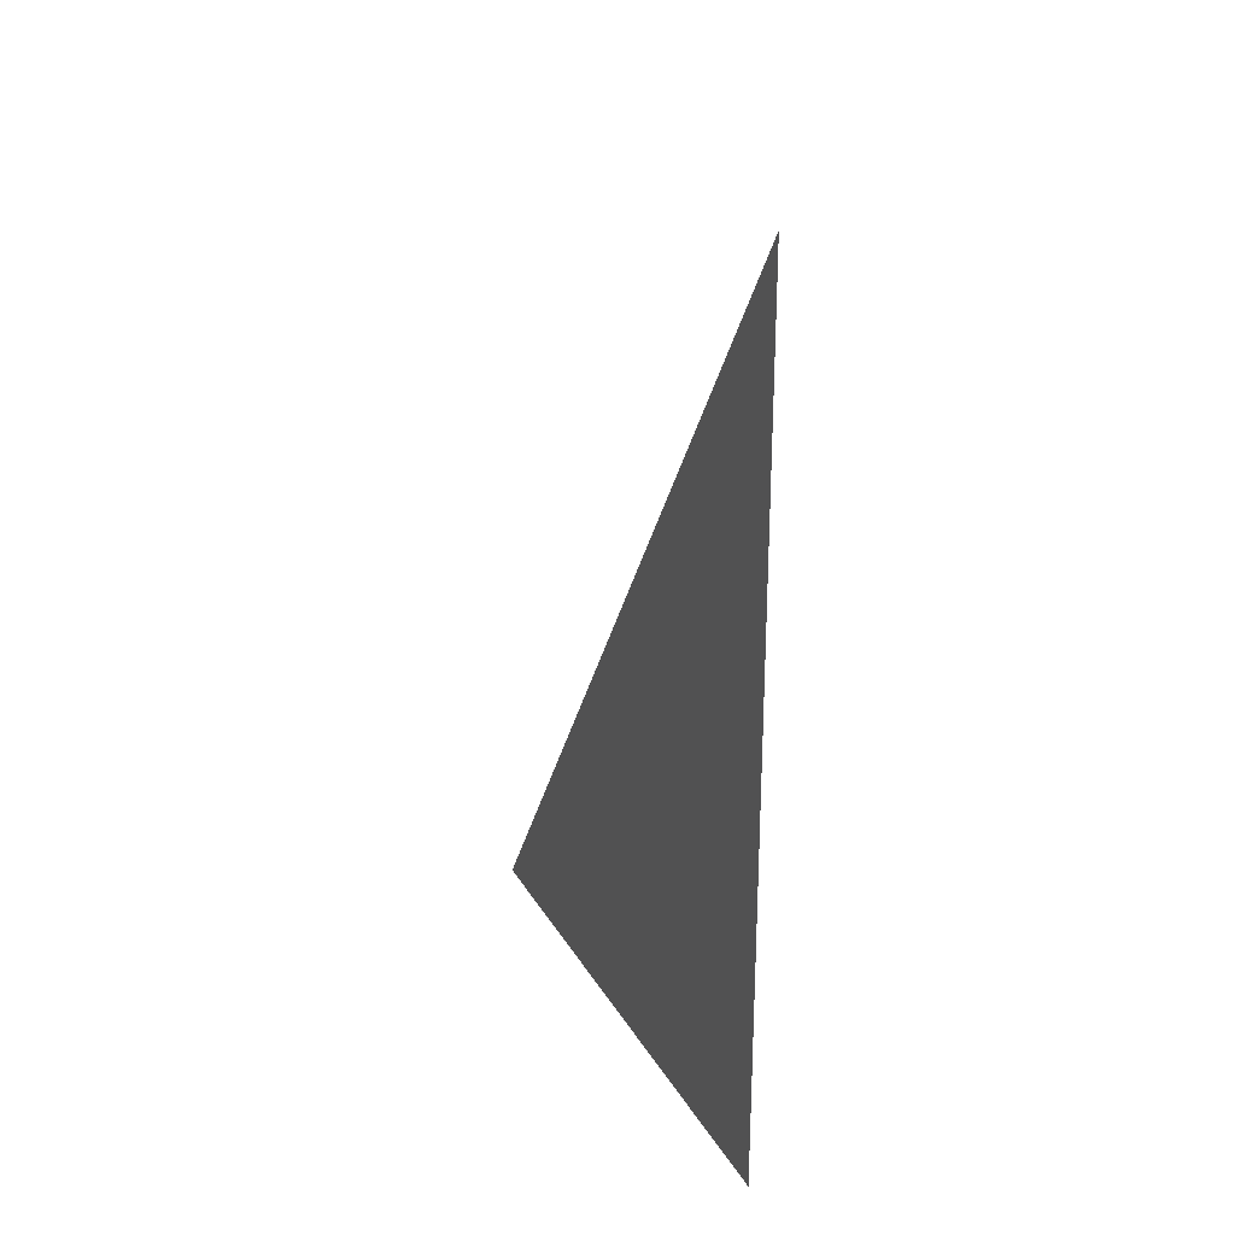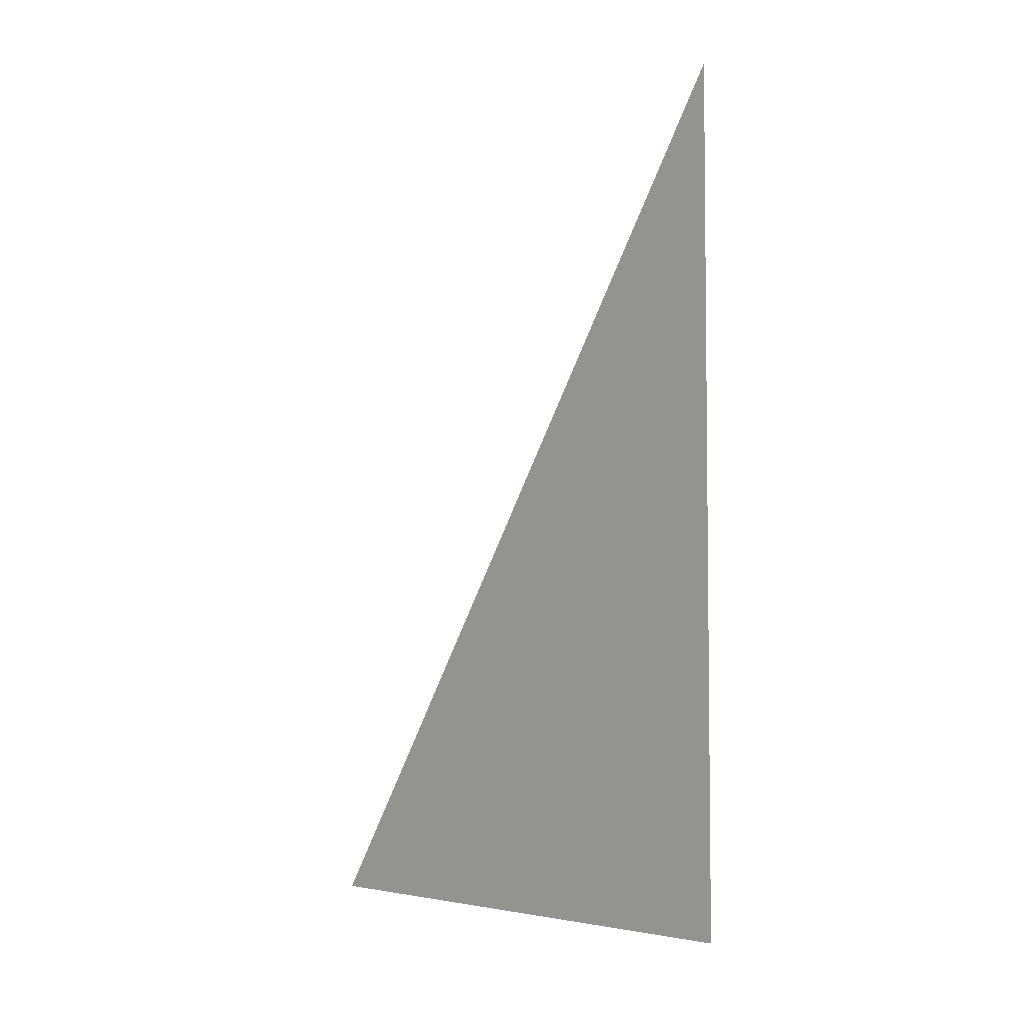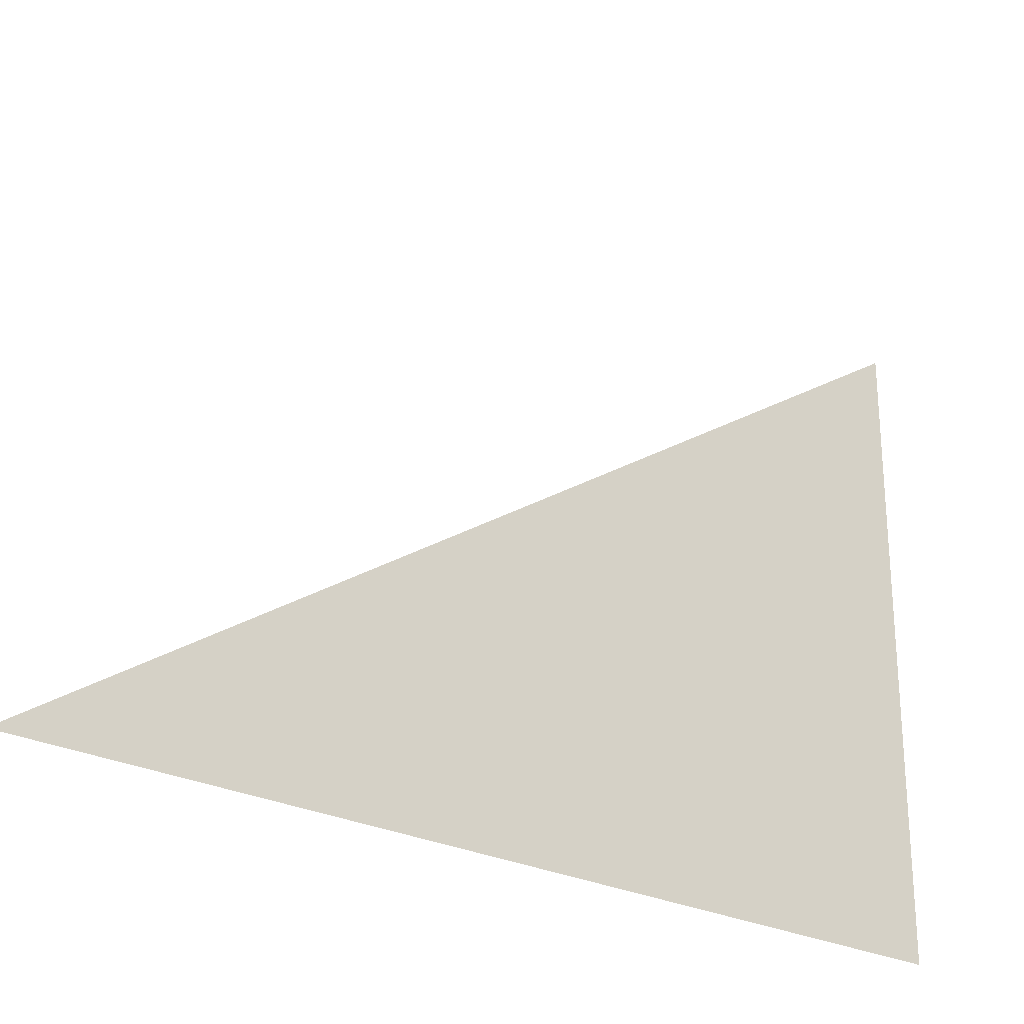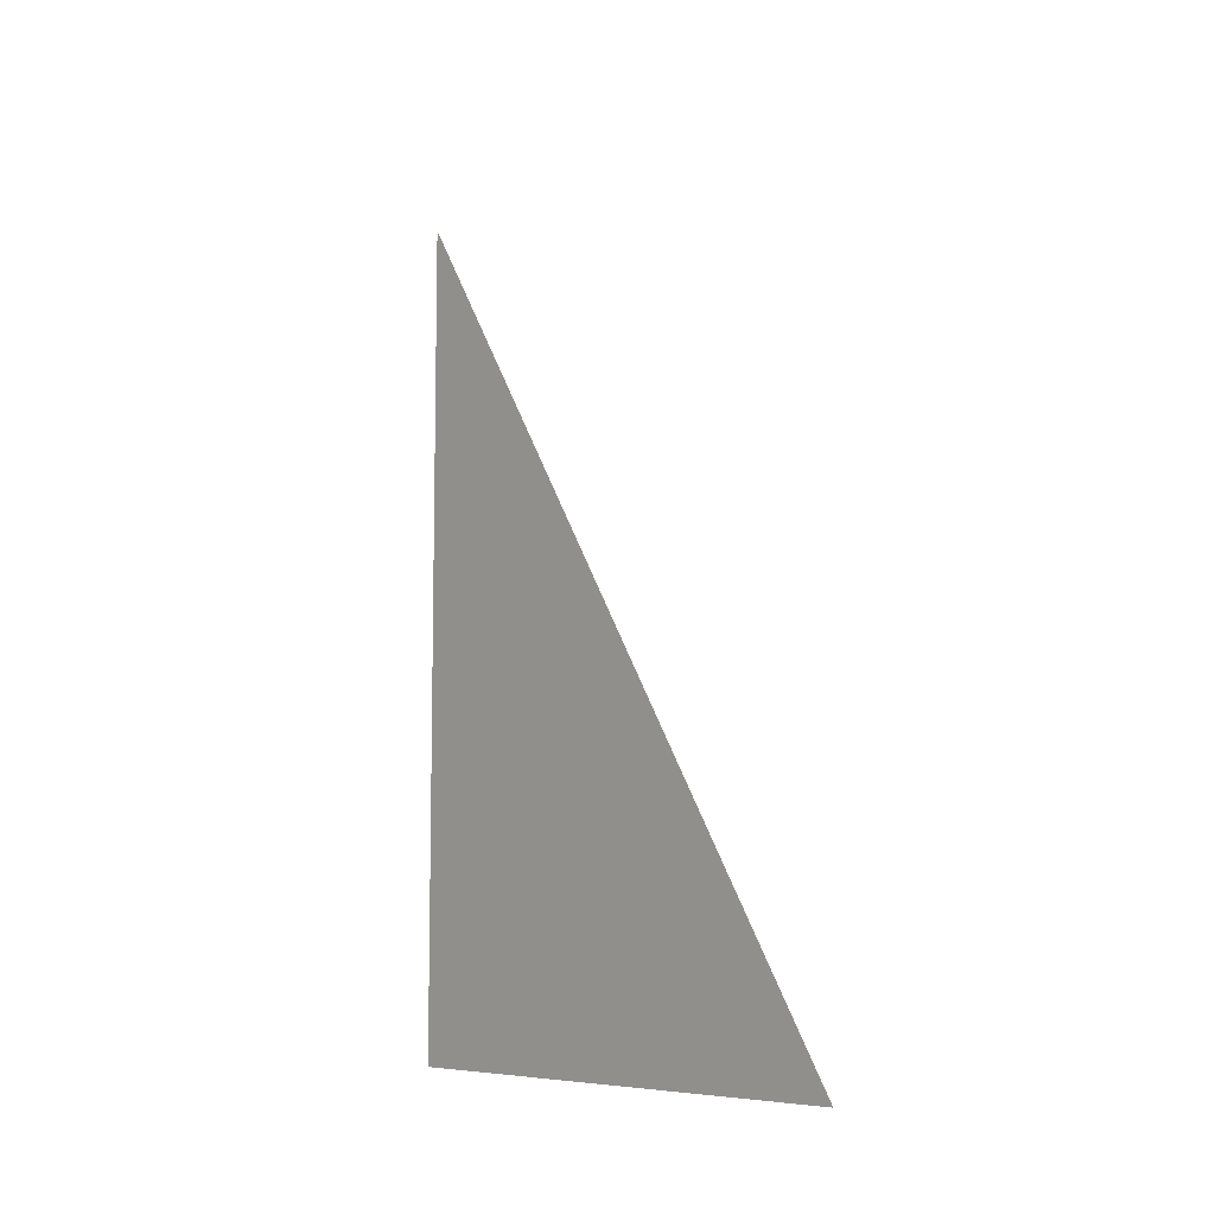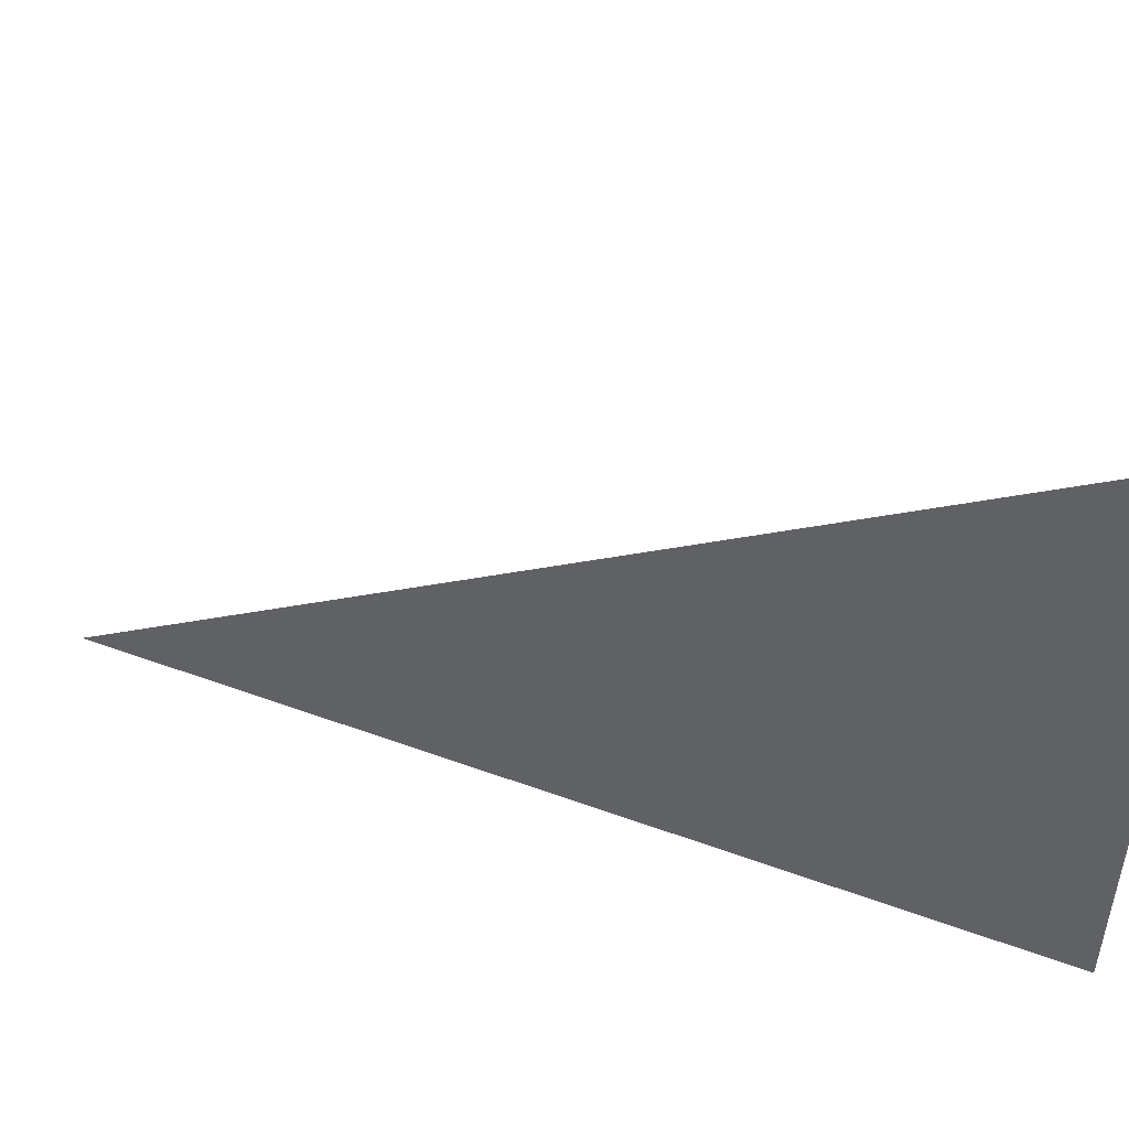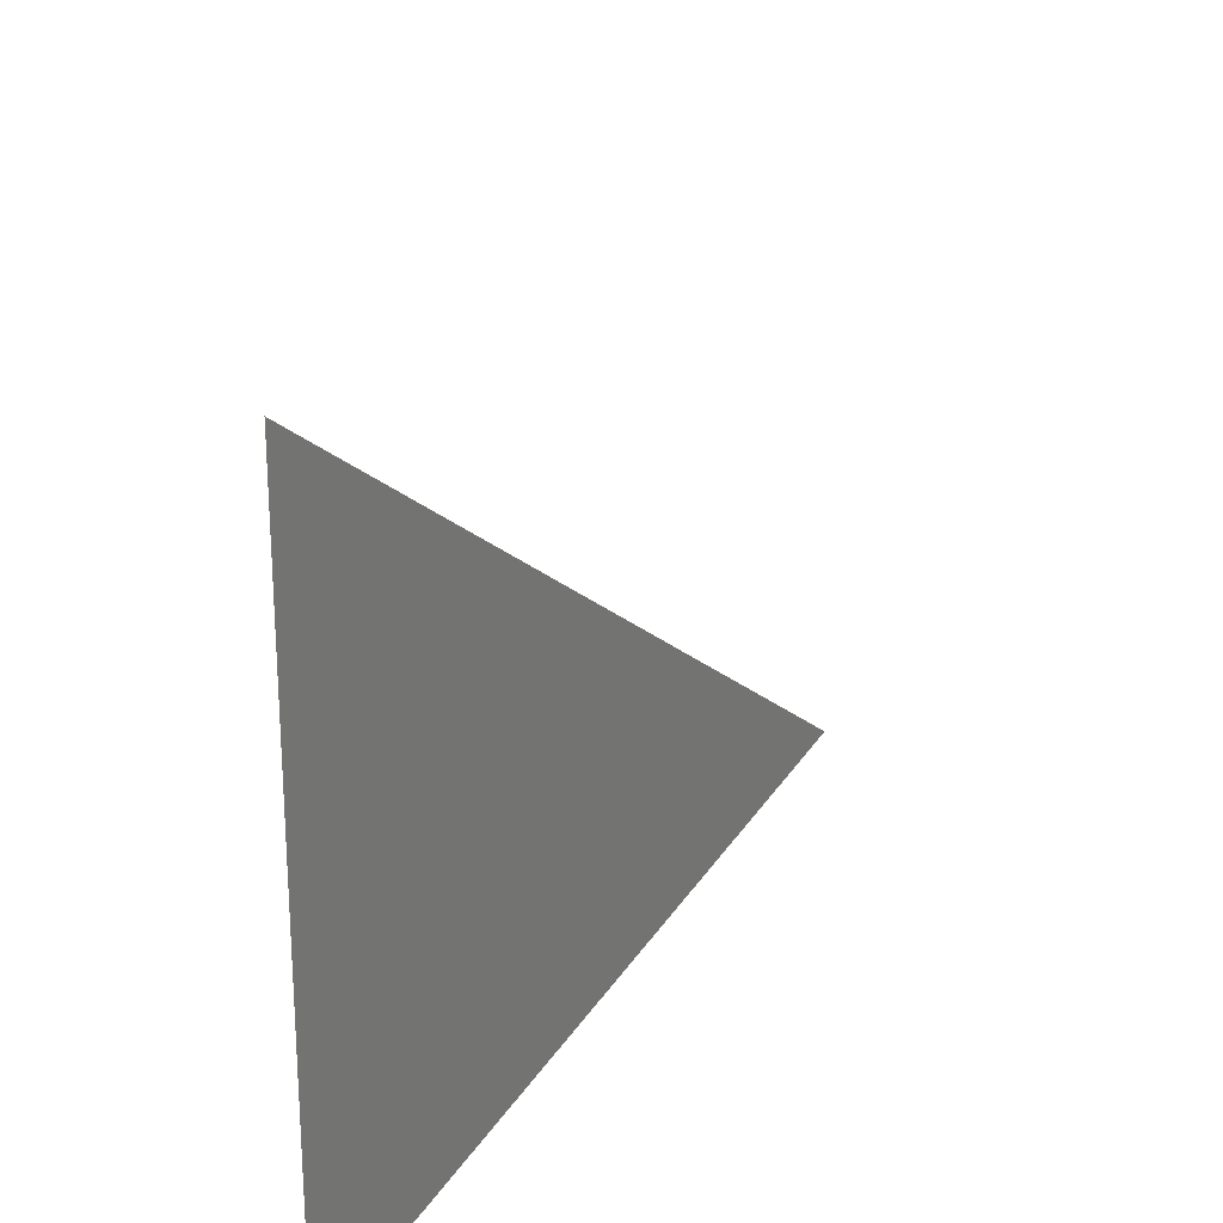
<metadata>
{"format":"obj","ext":"obj","renderer":"f3d","projection":"perspective","resolution":1024,"background":"white","views":[{"elev":25.3,"azim":156.3,"up":"+Y"},{"elev":-4.3,"azim":138.4,"up":"+Y"},{"elev":-26.4,"azim":-128.3,"up":"+Z"},{"elev":-7.9,"azim":-38.5,"up":"+Y"},{"elev":50.0,"azim":-68.0,"up":"+Z"},{"elev":24.5,"azim":23.8,"up":"+Z"}]}
</metadata>
<code>
v 4390 -12.8 -2765
v 4390 64 -2816
v 4390 -12.8 -2816
v 4390 -12.8 -2765
v 4390 -12.8 -2816
v 4390 -12.8 -2765
f 1 2 3
f 4 5 6

</code>
